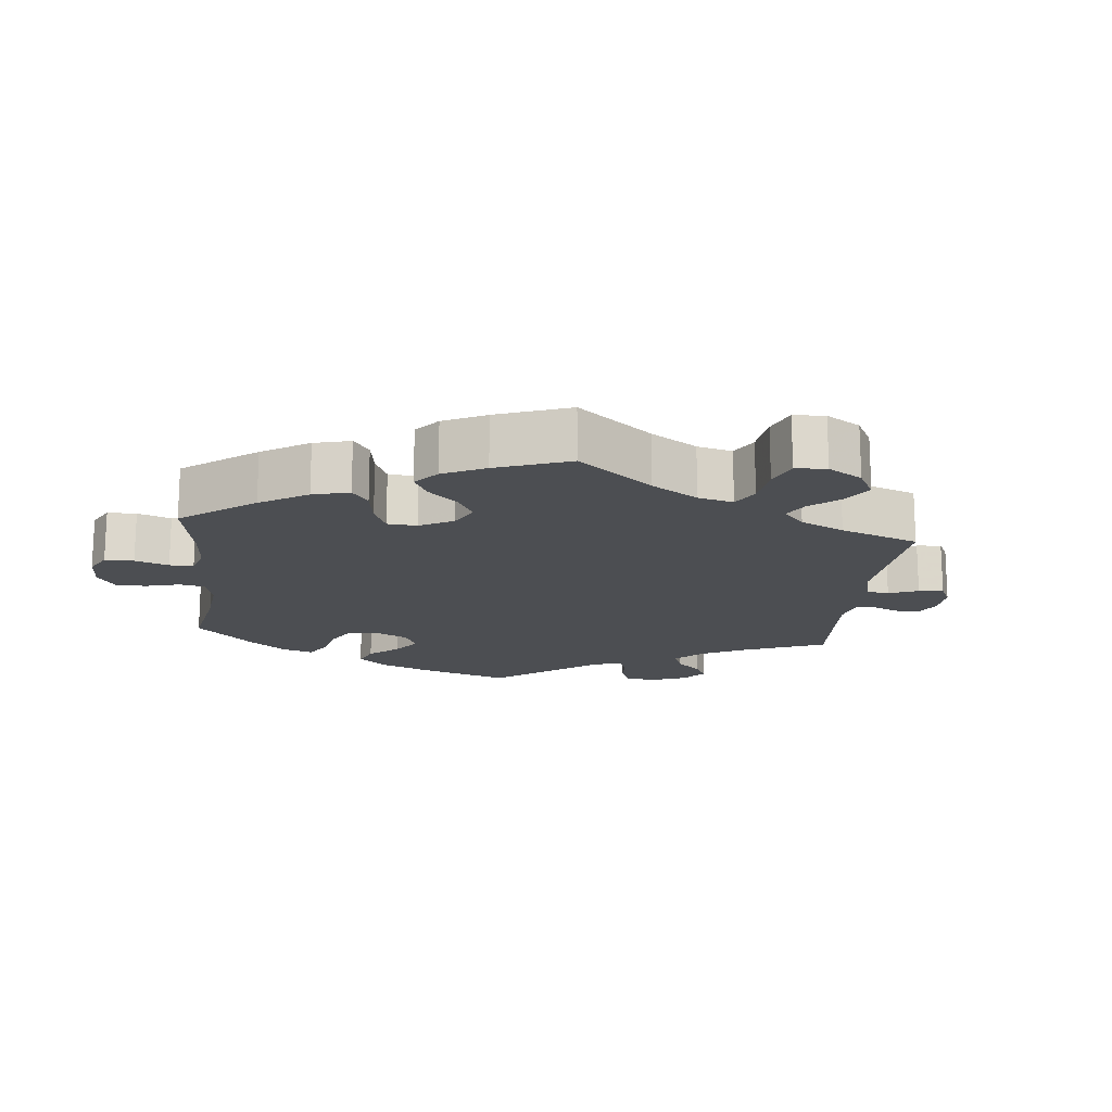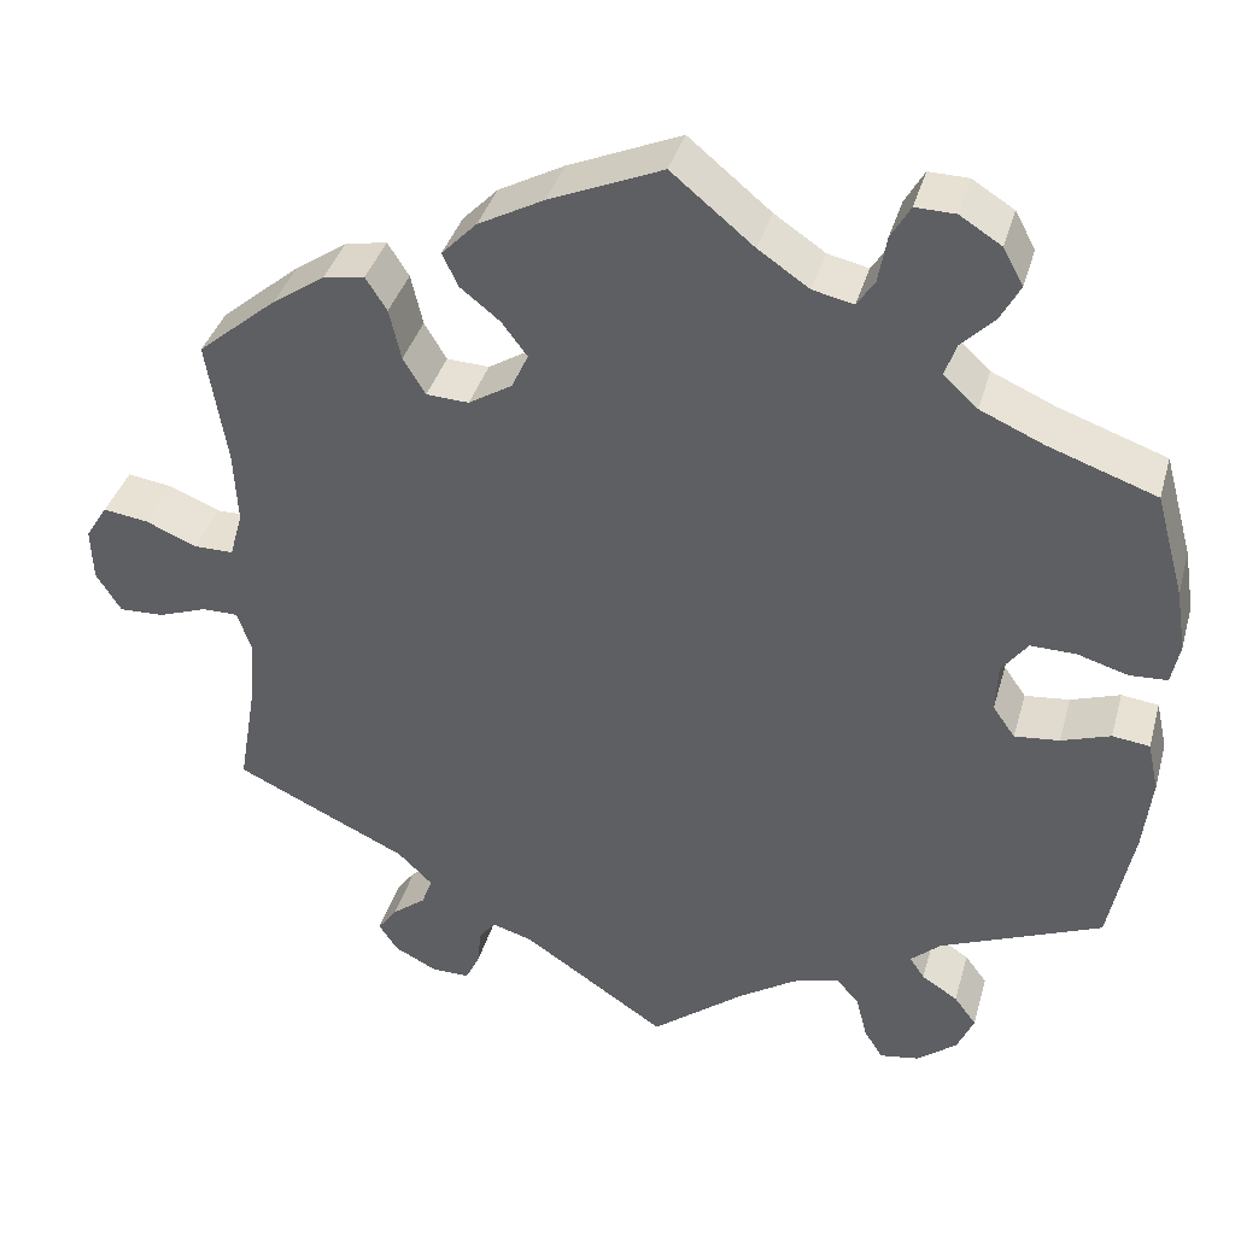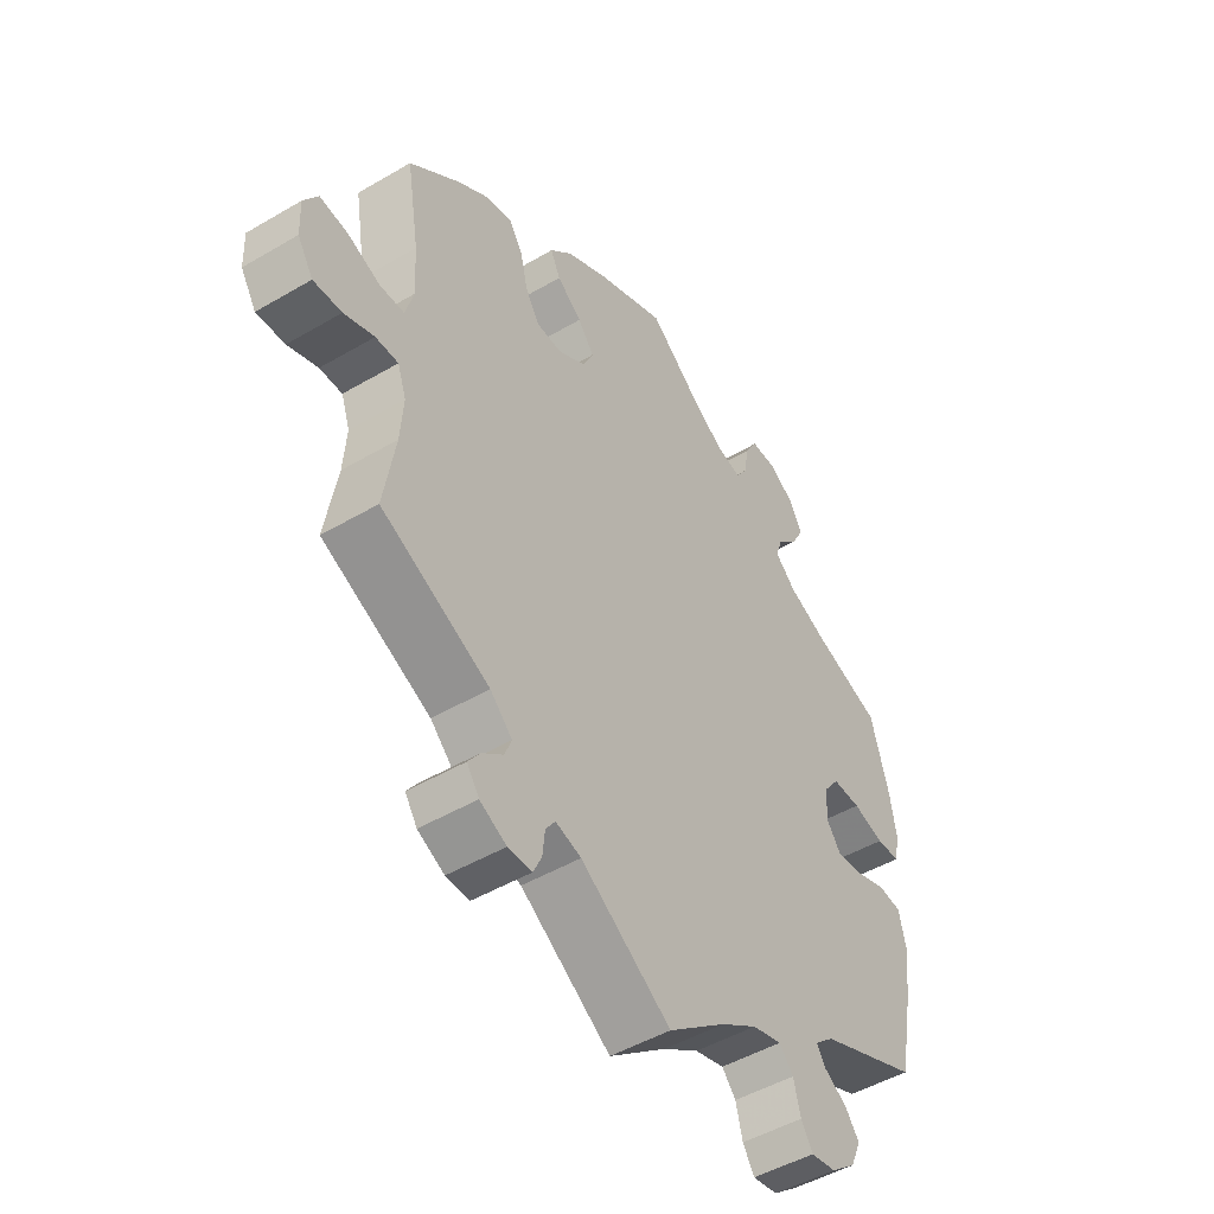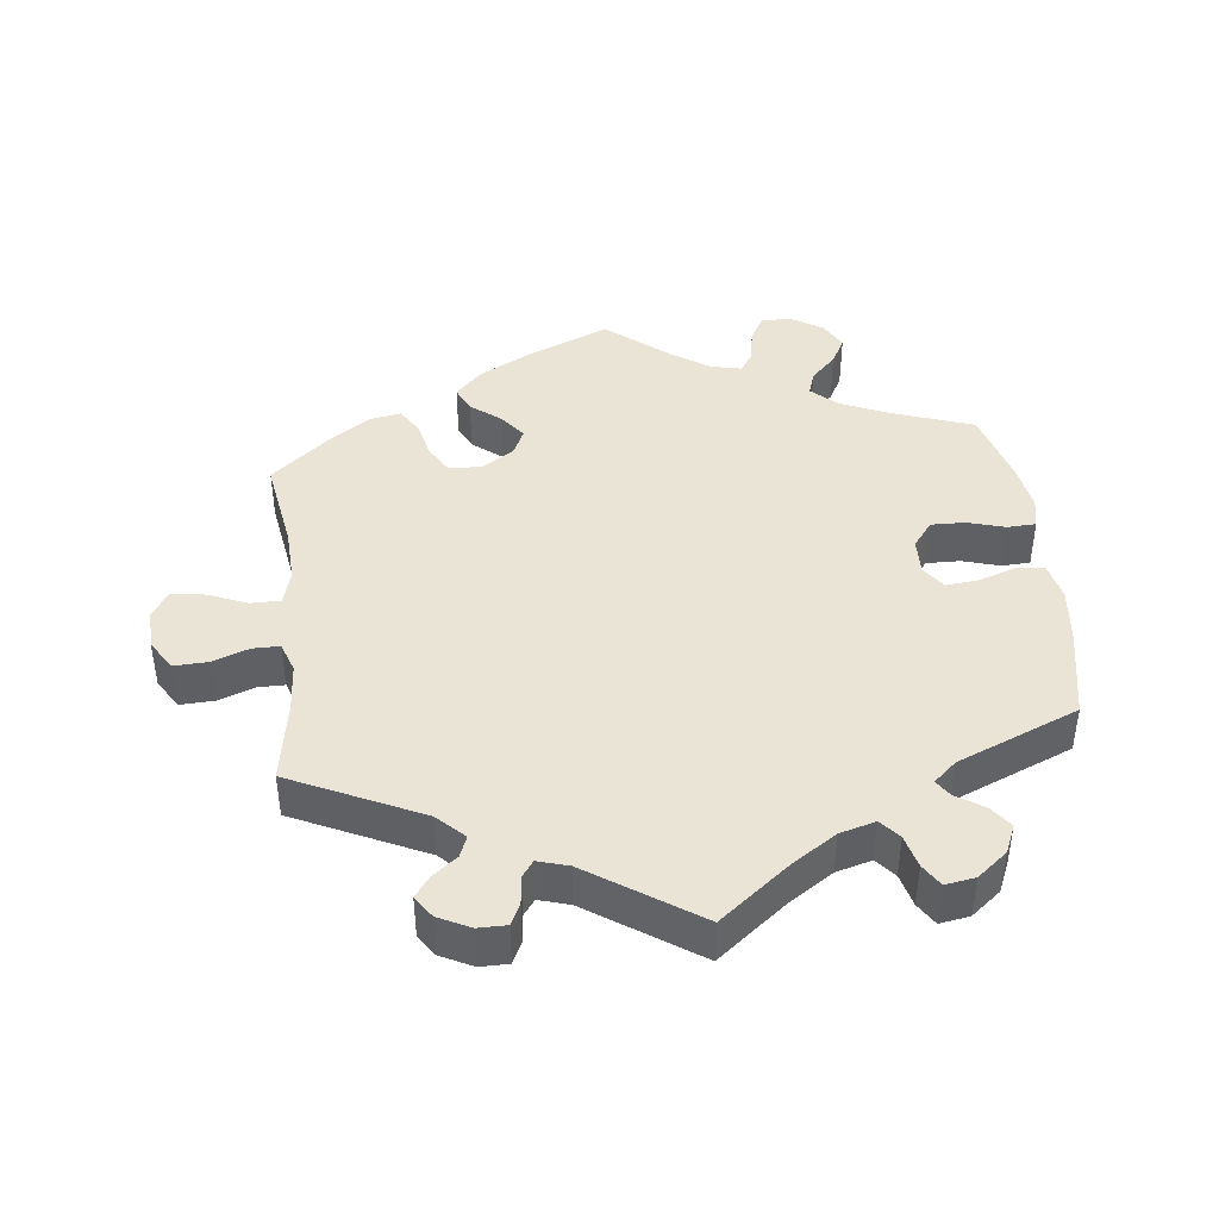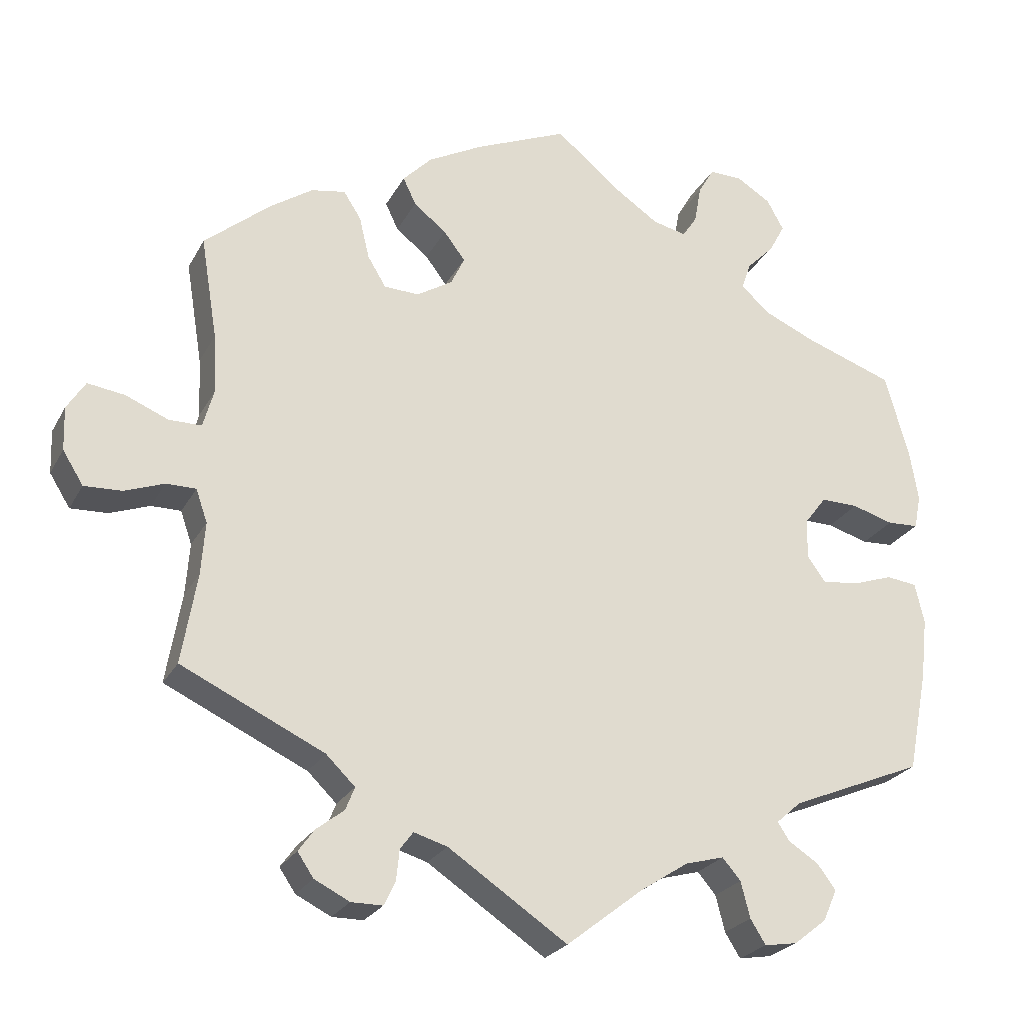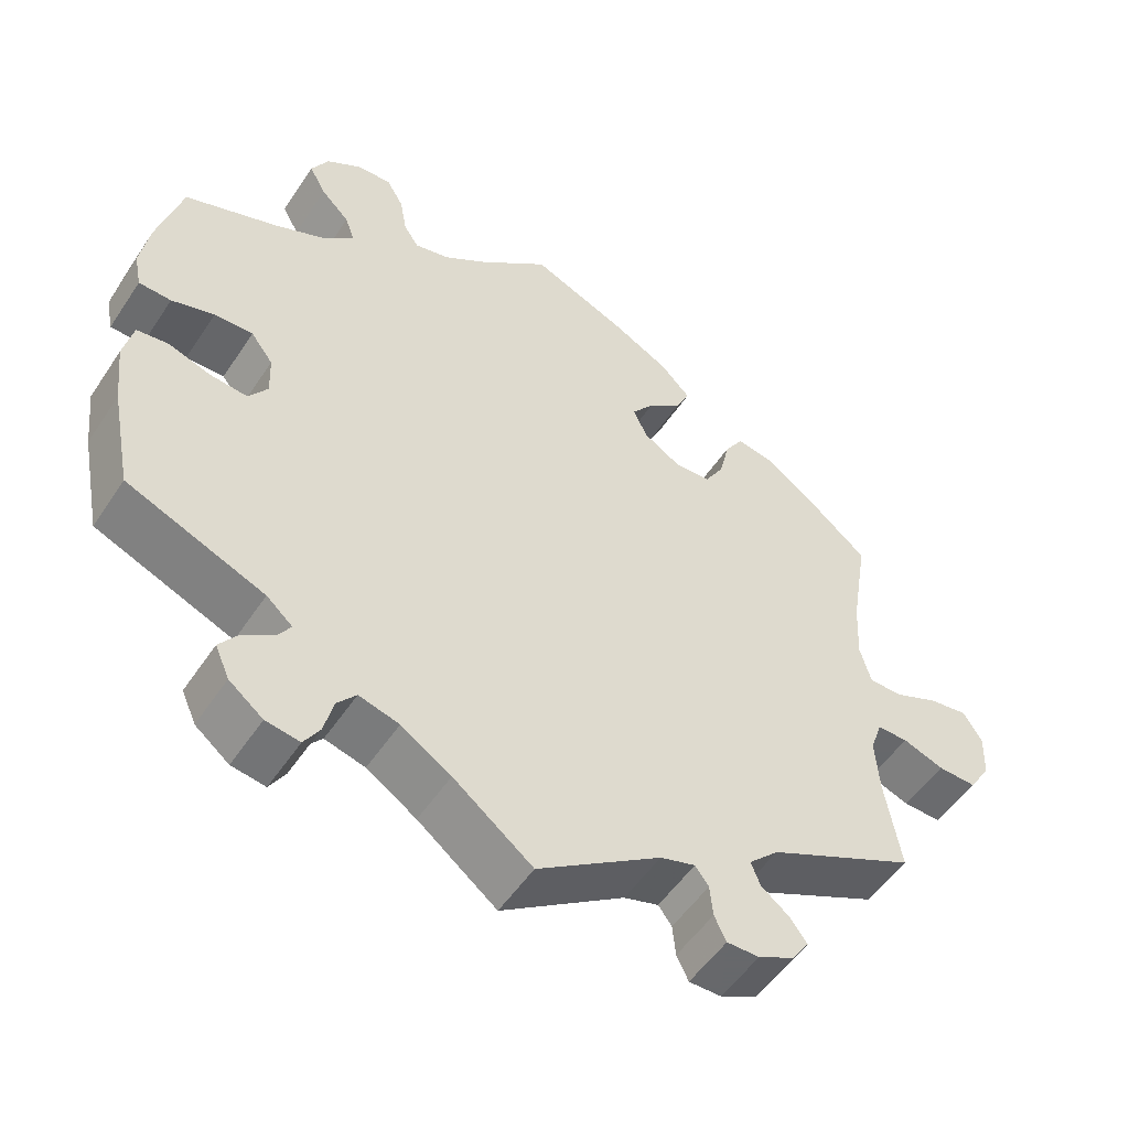
<metadata>
{"format":"obj","ext":"obj","renderer":"f3d","projection":"perspective","resolution":1024,"background":"white","views":[{"elev":-16.5,"azim":53.9,"up":"+Y"},{"elev":37.8,"azim":-164.6,"up":"+Z"},{"elev":-48.2,"azim":123.4,"up":"+Z"},{"elev":42.7,"azim":173.5,"up":"+Y"},{"elev":-24.6,"azim":157.6,"up":"+Z"},{"elev":-52.3,"azim":-32.7,"up":"+Z"}]}
</metadata>
<code>
v -0.383 0.07 0.33
v -0.315 0.07 0.36
v -0.278 0.07 0.394
v -0.29 0.07 0.429
v -0.326 0.07 0.465
v -0.347 0.07 0.504
v -0.325 0.07 0.544
v -0.28 0.07 0.572
v -0.237 0.07 0.573
v -0.216 0.07 0.537
v -0.207 0.07 0.487
v -0.188 0.07 0.458
v -0.144 0.07 0.468
v -0.089 0.07 0.505
v 0 0.07 0.578
v 0.122 0.07 0.526
v 0.193 0.07 0.488
v 0.231 0.07 0.449
v 0.214 0.07 0.413
v 0.171 0.07 0.379
v 0.143 0.07 0.342
v 0.161 0.07 0.304
v 0.208 0.07 0.275
v 0.254 0.07 0.277
v 0.278 0.07 0.317
v 0.291 0.07 0.372
v 0.314 0.07 0.408
v 0.359 0.07 0.4
v 0.415 0.07 0.362
v 0.501 0.07 0.29
v 0.479 0.07 0.156
v 0.475 0.07 0.078
v 0.489 0.07 0.028
v 0.532 0.07 0.028
v 0.587 0.07 0.051
v 0.636 0.07 0.058
v 0.66 0.07 0.02
v 0.658 0.07 -0.037
v 0.631 0.07 -0.08
v 0.582 0.07 -0.078
v 0.53 0.07 -0.059
v 0.491 0.07 -0.059
v 0.476 0.07 -0.102
v 0.481 0.07 -0.171
v 0.501 0.07 -0.289
v 0.314 0.07 -0.377
v 0.276 0.07 -0.414
v 0.288 0.07 -0.444
v 0.324 0.07 -0.472
v 0.345 0.07 -0.501
v 0.324 0.07 -0.532
v 0.278 0.07 -0.555
v 0.237 0.07 -0.555
v 0.222 0.07 -0.524
v 0.218 0.07 -0.484
v 0.201 0.07 -0.461
v 0.157 0.07 -0.474
v 0.001 0.07 -0.578
v -0.099 0.07 -0.5
v -0.162 0.07 -0.459
v -0.213 0.07 -0.445
v -0.237 0.07 -0.473
v -0.249 0.07 -0.52
v -0.269 0.07 -0.552
v -0.312 0.07 -0.545
v -0.355 0.07 -0.511
v -0.373 0.07 -0.47
v -0.349 0.07 -0.438
v -0.31 0.07 -0.413
v -0.294 0.07 -0.389
v -0.327 0.07 -0.36
v -0.501 0.07 -0.288
v -0.527 0.07 -0.156
v -0.536 0.07 -0.076
v -0.524 0.07 -0.023
v -0.484 0.07 -0.018
v -0.431 0.07 -0.036
v -0.383 0.07 -0.041
v -0.359 0.07 -0.007
v -0.361 0.07 0.045
v -0.389 0.07 0.082
v -0.438 0.07 0.081
v -0.492 0.07 0.065
v -0.533 0.07 0.067
v -0.542 0.07 0.111
v -0.531 0.07 0.178
v -0.5 0.07 0.289
v -0.383 0 0.33
v -0.315 0 0.36
v -0.278 0 0.394
v -0.29 0 0.429
v -0.326 0 0.465
v -0.347 0 0.504
v -0.325 0 0.544
v -0.28 0 0.572
v -0.237 0 0.573
v -0.216 0 0.537
v -0.207 0 0.487
v -0.188 0 0.458
v -0.144 0 0.468
v -0.089 0 0.505
v 0 0 0.578
v 0.122 0 0.526
v 0.193 0 0.488
v 0.231 0 0.449
v 0.214 0 0.413
v 0.171 0 0.379
v 0.143 0 0.342
v 0.161 0 0.304
v 0.208 0 0.275
v 0.254 0 0.277
v 0.278 0 0.317
v 0.291 0 0.372
v 0.314 0 0.408
v 0.359 0 0.4
v 0.415 0 0.362
v 0.501 0 0.29
v 0.479 0 0.156
v 0.475 0 0.078
v 0.489 0 0.028
v 0.532 0 0.028
v 0.587 0 0.051
v 0.636 0 0.058
v 0.66 0 0.02
v 0.658 0 -0.037
v 0.631 0 -0.08
v 0.582 0 -0.078
v 0.53 0 -0.059
v 0.491 0 -0.059
v 0.476 0 -0.102
v 0.481 0 -0.171
v 0.501 0 -0.289
v 0.314 0 -0.377
v 0.276 0 -0.414
v 0.288 0 -0.444
v 0.324 0 -0.472
v 0.345 0 -0.501
v 0.324 0 -0.532
v 0.278 0 -0.555
v 0.237 0 -0.555
v 0.222 0 -0.524
v 0.218 0 -0.484
v 0.201 0 -0.461
v 0.157 0 -0.474
v 0.001 0 -0.578
v -0.099 0 -0.5
v -0.162 0 -0.459
v -0.213 0 -0.445
v -0.237 0 -0.473
v -0.249 0 -0.52
v -0.269 0 -0.552
v -0.312 0 -0.545
v -0.355 0 -0.511
v -0.373 0 -0.47
v -0.349 0 -0.438
v -0.31 0 -0.413
v -0.294 0 -0.389
v -0.327 0 -0.36
v -0.501 0 -0.288
v -0.527 0 -0.156
v -0.536 0 -0.076
v -0.524 0 -0.023
v -0.484 0 -0.018
v -0.431 0 -0.036
v -0.383 0 -0.041
v -0.359 0 -0.007
v -0.361 0 0.045
v -0.389 0 0.082
v -0.438 0 0.081
v -0.492 0 0.065
v -0.533 0 0.067
v -0.542 0 0.111
v -0.531 0 0.178
v -0.5 0 0.289
f 86 87 1
f 85 86 1 2
f 82 83 84 85
f 81 82 85 2
f 80 81 2 3
f 79 80 3
f 74 75 76 77
f 74 77 78
f 71 72 73 74
f 70 71 74 78
f 66 67 68 69
f 66 69 70
f 65 66 70
f 62 63 64 65
f 61 62 65 70
f 60 61 70 78
f 57 58 59
f 56 57 59 60
f 52 53 54 55
f 52 55 56
f 51 52 56
f 48 49 50 51
f 48 51 56
f 47 48 56 60
f 44 45 46
f 43 44 46 47
f 42 43 47 60
f 38 39 40 41
f 38 41 42
f 37 38 42
f 34 35 36 37
f 33 34 37 42
f 32 33 42 60
f 28 29 30 31
f 25 26 27 28
f 24 25 28 31
f 23 24 31 32
f 17 18 19 20
f 17 20 21
f 14 15 16 17
f 13 14 17 21
f 12 13 21 22
f 8 9 10 11
f 8 11 12
f 7 8 12
f 4 5 6 7
f 3 4 7 12
f 79 3 12 22
f 32 60 78 79
f 22 23 32 79
f 88 174 173
f 89 88 173 172
f 172 171 170 169
f 89 172 169 168
f 90 89 168 167
f 90 167 166
f 164 163 162 161
f 165 164 161
f 161 160 159 158
f 165 161 158 157
f 156 155 154 153
f 157 156 153
f 157 153 152
f 152 151 150 149
f 157 152 149 148
f 165 157 148 147
f 146 145 144
f 147 146 144 143
f 142 141 140 139
f 143 142 139
f 143 139 138
f 138 137 136 135
f 143 138 135
f 147 143 135 134
f 133 132 131
f 134 133 131 130
f 147 134 130 129
f 128 127 126 125
f 129 128 125
f 129 125 124
f 124 123 122 121
f 129 124 121 120
f 147 129 120 119
f 118 117 116 115
f 115 114 113 112
f 118 115 112 111
f 119 118 111 110
f 107 106 105 104
f 108 107 104
f 104 103 102 101
f 108 104 101 100
f 109 108 100 99
f 98 97 96 95
f 99 98 95
f 99 95 94
f 94 93 92 91
f 99 94 91 90
f 109 99 90 166
f 166 165 147 119
f 166 119 110 109
f 1 88 89 2
f 2 89 90 3
f 3 90 91 4
f 4 91 92 5
f 5 92 93 6
f 6 93 94 7
f 7 94 95 8
f 8 95 96 9
f 9 96 97 10
f 10 97 98 11
f 11 98 99 12
f 12 99 100 13
f 13 100 101 14
f 14 101 102 15
f 15 102 103 16
f 16 103 104 17
f 17 104 105 18
f 18 105 106 19
f 19 106 107 20
f 20 107 108 21
f 21 108 109 22
f 22 109 110 23
f 23 110 111 24
f 24 111 112 25
f 25 112 113 26
f 26 113 114 27
f 27 114 115 28
f 28 115 116 29
f 29 116 117 30
f 30 117 118 31
f 31 118 119 32
f 32 119 120 33
f 33 120 121 34
f 34 121 122 35
f 35 122 123 36
f 36 123 124 37
f 37 124 125 38
f 38 125 126 39
f 39 126 127 40
f 40 127 128 41
f 41 128 129 42
f 42 129 130 43
f 43 130 131 44
f 44 131 132 45
f 45 132 133 46
f 46 133 134 47
f 47 134 135 48
f 48 135 136 49
f 49 136 137 50
f 50 137 138 51
f 51 138 139 52
f 52 139 140 53
f 53 140 141 54
f 54 141 142 55
f 55 142 143 56
f 56 143 144 57
f 57 144 145 58
f 58 145 146 59
f 59 146 147 60
f 60 147 148 61
f 61 148 149 62
f 62 149 150 63
f 63 150 151 64
f 64 151 152 65
f 65 152 153 66
f 66 153 154 67
f 67 154 155 68
f 68 155 156 69
f 69 156 157 70
f 70 157 158 71
f 71 158 159 72
f 72 159 160 73
f 73 160 161 74
f 74 161 162 75
f 75 162 163 76
f 76 163 164 77
f 77 164 165 78
f 78 165 166 79
f 79 166 167 80
f 80 167 168 81
f 81 168 169 82
f 82 169 170 83
f 83 170 171 84
f 84 171 172 85
f 85 172 173 86
f 86 173 174 87
f 87 174 88 1

</code>
